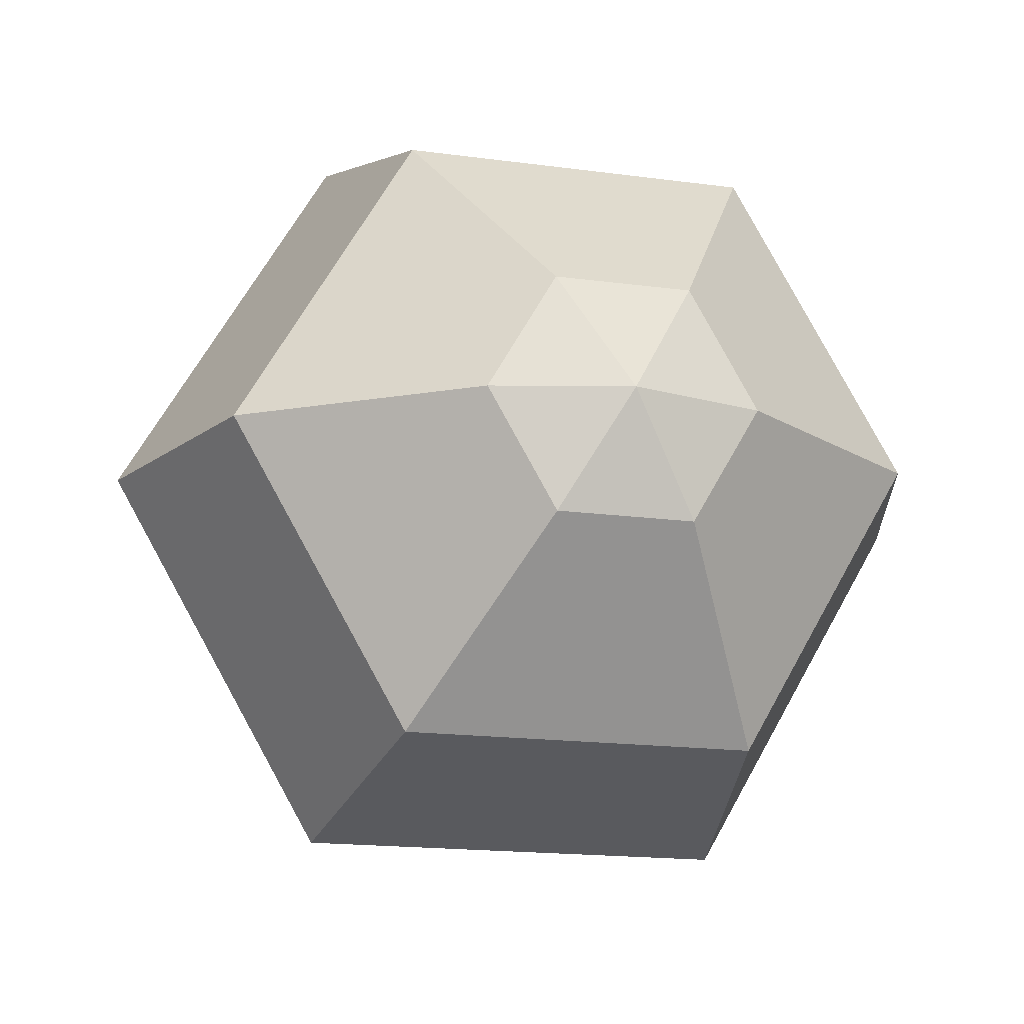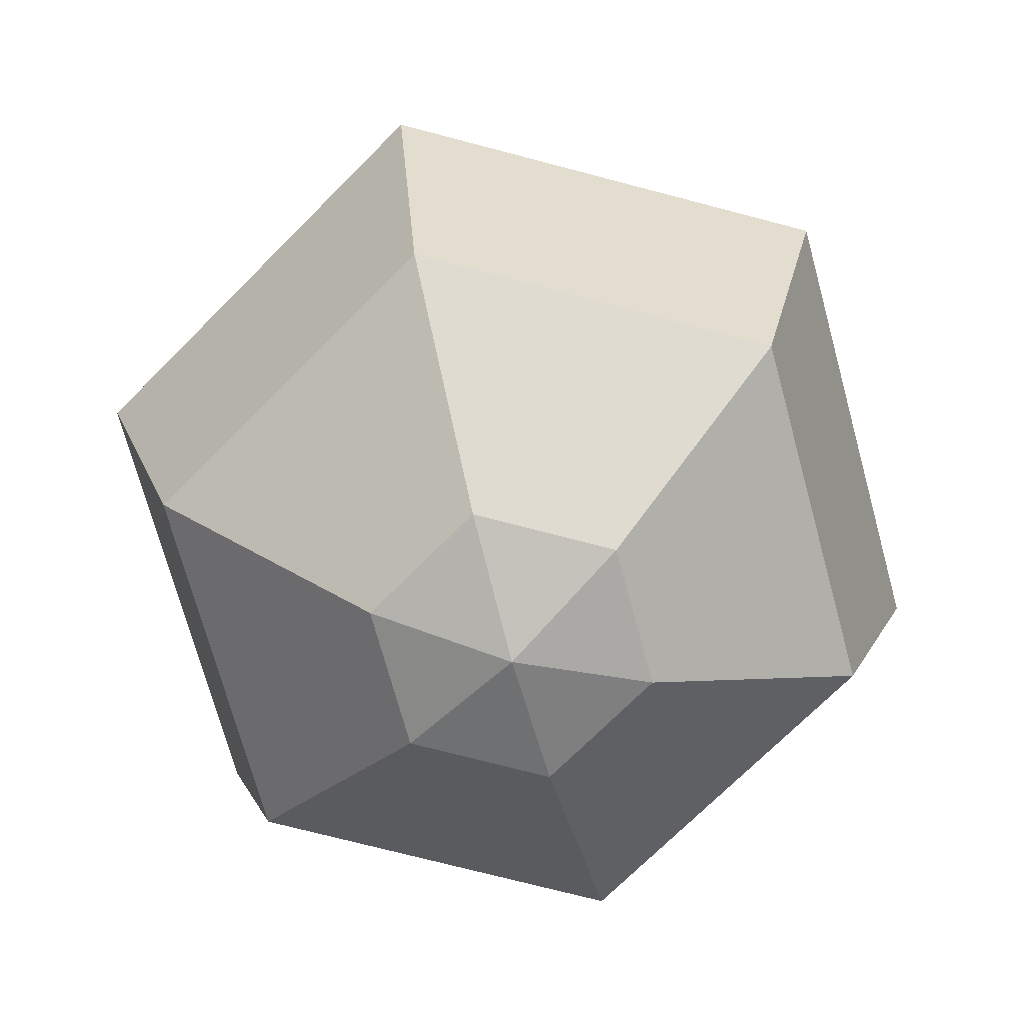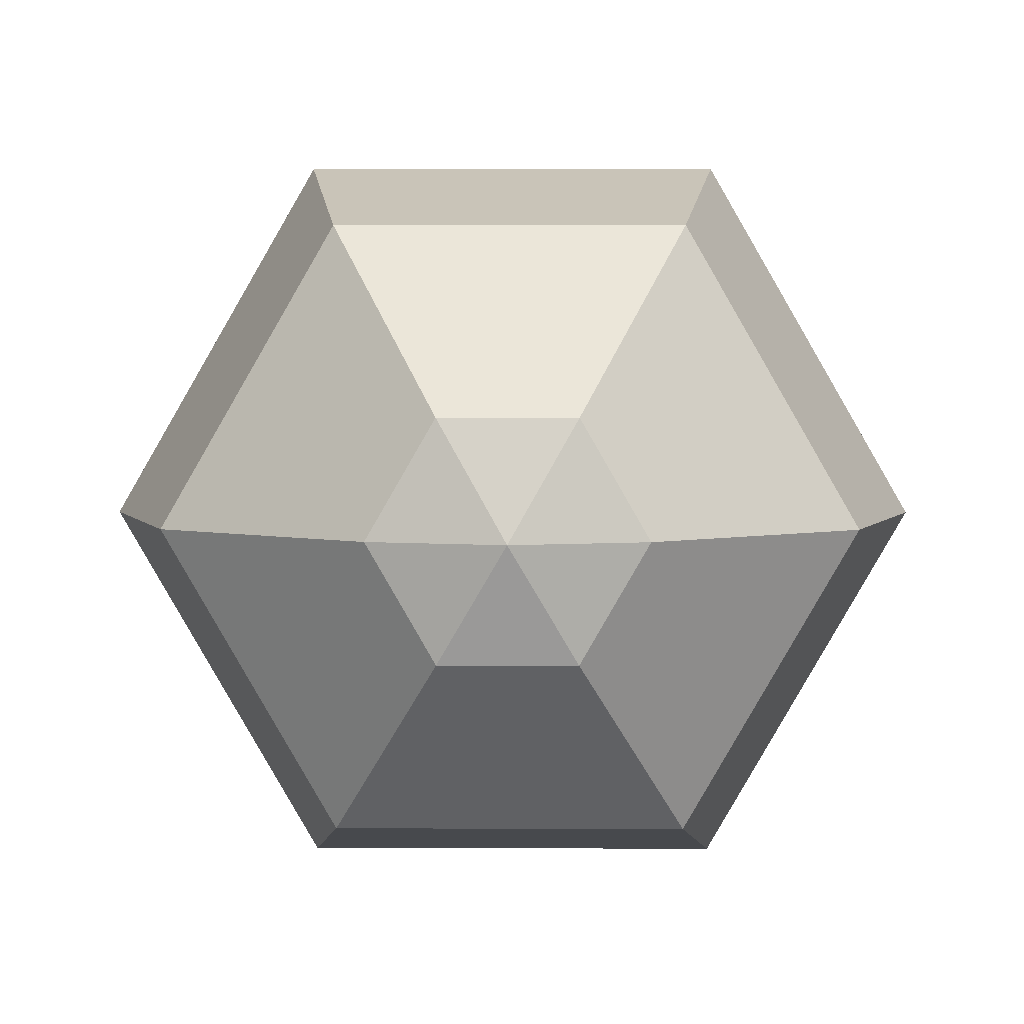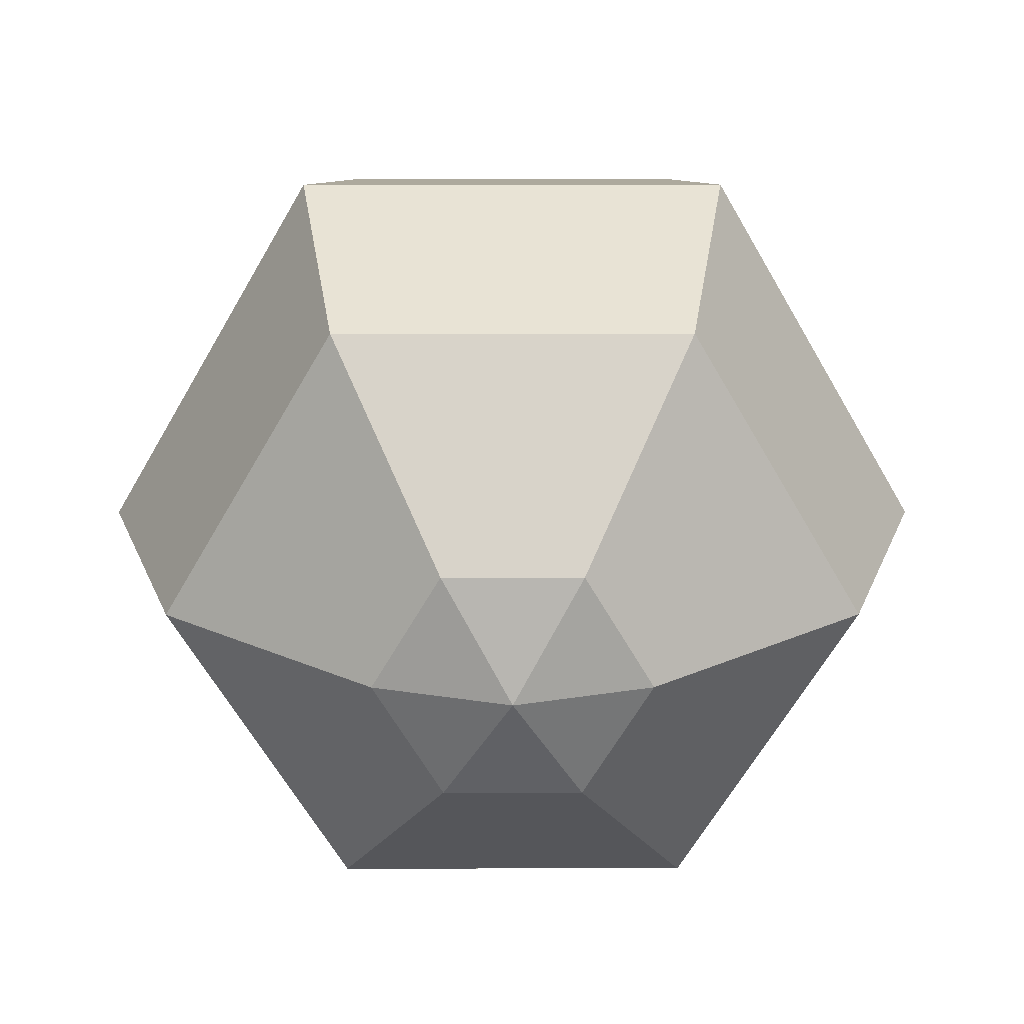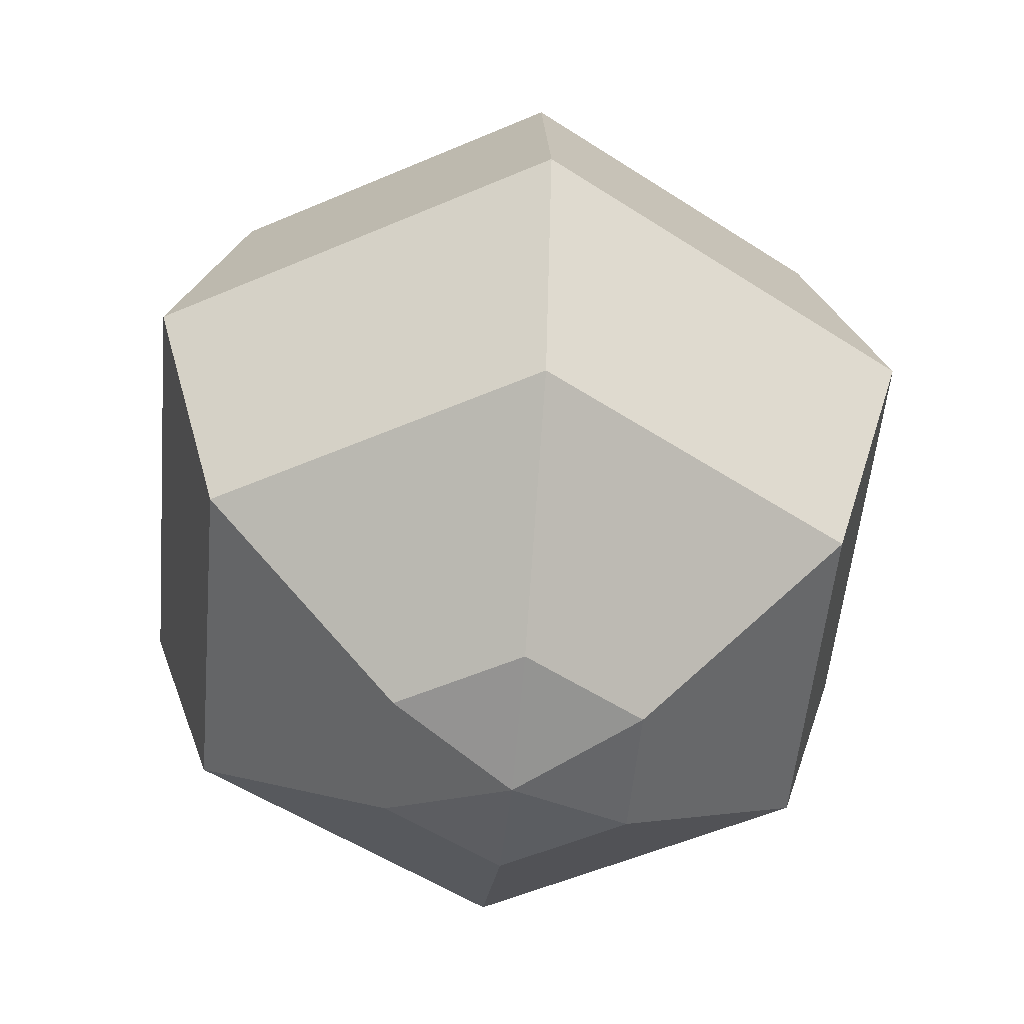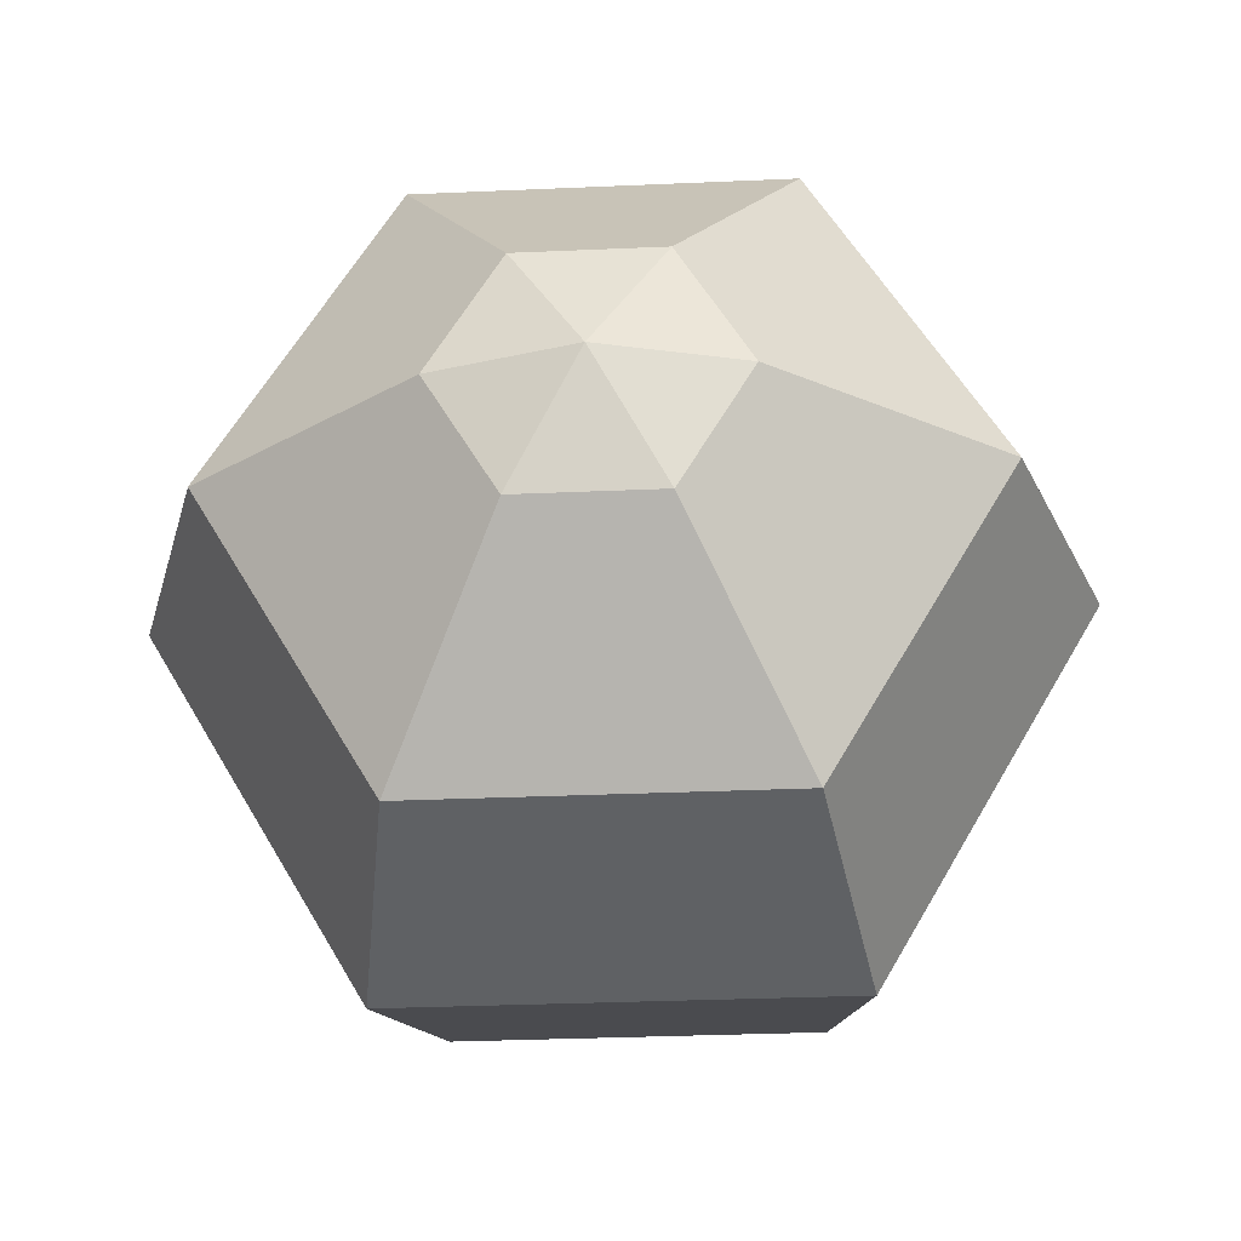
<metadata>
{"format":"obj","ext":"obj","renderer":"f3d","projection":"perspective","resolution":1024,"background":"white","views":[{"elev":-16.5,"azim":-15.7,"up":"+Y"},{"elev":-71.5,"azim":165.2,"up":"+Z"},{"elev":4.1,"azim":-179.4,"up":"+Y"},{"elev":25.0,"azim":179.9,"up":"+Y"},{"elev":-52.8,"azim":84.9,"up":"+Z"},{"elev":-30.5,"azim":3.7,"up":"+Y"}]}
</metadata>
<code>
g ball-beach
v 0.208 -9.848e-09 -0.1457
v 0.104 0.1802 -0.1457
v 0.0402 0.06962 -0.2358
v 0.0804 -2.353e-08 -0.2358
v 0.2567 0 -2.244e-08
v 0.1283 0.2223 -2.093e-08
v 0.104 0.1802 -0.1457
v 0.208 -9.848e-09 -0.1457
v 0.208 2.887e-09 0.1457
v 0.0804 -2.92e-09 0.2358
v 0.0402 0.06962 0.2358
v 0.104 0.1802 0.1457
v 0.2567 0 -2.244e-08
v 0.208 2.887e-09 0.1457
v 0.104 0.1802 0.1457
v 0.1283 0.2223 -2.093e-08
v 0.0804 -2.353e-08 -0.2358
v 0.0402 0.06962 -0.2358
v 3.569e-08 -4.478e-08 -0.2567
v 0.0402 0.06962 -0.2358
v -0.0402 0.06962 -0.2358
v 3.569e-08 -4.478e-08 -0.2567
v -0.0402 0.06962 -0.2358
v -0.0804 -3.737e-08 -0.2358
v 3.569e-08 -4.478e-08 -0.2567
v -0.0804 -3.737e-08 -0.2358
v -0.0402 -0.06962 -0.2358
v 3.569e-08 -4.478e-08 -0.2567
v -0.0402 -0.06962 -0.2358
v 0.0402 -0.06962 -0.2358
v 3.569e-08 -4.478e-08 -0.2567
v 0.0402 -0.06962 -0.2358
v 0.0804 -2.353e-08 -0.2358
v 3.569e-08 -4.478e-08 -0.2567
v 0.0804 -2.92e-09 0.2358
v 8.057e-08 -2.234e-08 0.2567
v 0.0402 0.06962 0.2358
v 0.0402 0.06962 0.2358
v 8.057e-08 -2.234e-08 0.2567
v -0.0402 0.06962 0.2358
v -0.0402 0.06962 0.2358
v 8.057e-08 -2.234e-08 0.2567
v -0.0804 -1.676e-08 0.2358
v -0.0804 -1.676e-08 0.2358
v 8.057e-08 -2.234e-08 0.2567
v -0.0402 -0.06962 0.2358
v -0.0402 -0.06962 0.2358
v 8.057e-08 -2.234e-08 0.2567
v 0.0402 -0.06962 0.2358
v 0.0402 -0.06962 0.2358
v 8.057e-08 -2.234e-08 0.2567
v 0.0804 -2.92e-09 0.2358
v -0.1283 0.2223 1.503e-09
v -0.2567 -3.356e-08 2.244e-08
v -0.208 -4.127e-08 -0.1457
v -0.104 0.1802 -0.1457
v -0.104 0.1802 -0.1457
v -0.208 -4.127e-08 -0.1457
v -0.0804 -3.737e-08 -0.2358
v -0.0402 0.06962 -0.2358
v -0.1283 0.2223 1.503e-09
v -0.104 0.1802 0.1457
v -0.208 -2.853e-08 0.1457
v -0.2567 -3.356e-08 2.244e-08
v -0.104 0.1802 0.1457
v -0.0402 0.06962 0.2358
v -0.0804 -1.676e-08 0.2358
v -0.208 -2.853e-08 0.1457
v 0.1283 0.2223 -2.093e-08
v -0.1283 0.2223 1.503e-09
v -0.104 0.1802 -0.1457
v 0.104 0.1802 -0.1457
v 0.104 0.1802 -0.1457
v -0.104 0.1802 -0.1457
v -0.0402 0.06962 -0.2358
v 0.0402 0.06962 -0.2358
v -0.2567 -3.356e-08 2.244e-08
v -0.1283 -0.2223 2.093e-08
v -0.104 -0.1802 -0.1457
v -0.208 -4.127e-08 -0.1457
v -0.208 -4.127e-08 -0.1457
v -0.104 -0.1802 -0.1457
v -0.0402 -0.06962 -0.2358
v -0.0804 -3.737e-08 -0.2358
v 0.104 -0.1802 -0.1457
v 0.208 -9.848e-09 -0.1457
v 0.0804 -2.353e-08 -0.2358
v 0.0402 -0.06962 -0.2358
v 0.1283 -0.2223 -1.503e-09
v 0.2567 0 -2.244e-08
v 0.208 -9.848e-09 -0.1457
v 0.104 -0.1802 -0.1457
v 0.1283 0.2223 -2.093e-08
v 0.104 0.1802 0.1457
v -0.104 0.1802 0.1457
v -0.1283 0.2223 1.503e-09
v 0.104 0.1802 0.1457
v 0.0402 0.06962 0.2358
v -0.0402 0.06962 0.2358
v -0.104 0.1802 0.1457
v -0.2567 -3.356e-08 2.244e-08
v -0.208 -2.853e-08 0.1457
v -0.104 -0.1802 0.1457
v -0.1283 -0.2223 2.093e-08
v -0.208 -2.853e-08 0.1457
v -0.0804 -1.676e-08 0.2358
v -0.0402 -0.06962 0.2358
v -0.104 -0.1802 0.1457
v 0.104 -0.1802 0.1457
v 0.0402 -0.06962 0.2358
v 0.0804 -2.92e-09 0.2358
v 0.208 2.887e-09 0.1457
v 0.1283 -0.2223 -1.503e-09
v 0.104 -0.1802 0.1457
v 0.208 2.887e-09 0.1457
v 0.2567 0 -2.244e-08
v -0.104 -0.1802 -0.1457
v 0.104 -0.1802 -0.1457
v 0.0402 -0.06962 -0.2358
v -0.0402 -0.06962 -0.2358
v -0.1283 -0.2223 2.093e-08
v 0.1283 -0.2223 -1.503e-09
v 0.104 -0.1802 -0.1457
v -0.104 -0.1802 -0.1457
v -0.104 -0.1802 0.1457
v -0.0402 -0.06962 0.2358
v 0.0402 -0.06962 0.2358
v 0.104 -0.1802 0.1457
v -0.1283 -0.2223 2.093e-08
v -0.104 -0.1802 0.1457
v 0.104 -0.1802 0.1457
v 0.1283 -0.2223 -1.503e-09
g ball-beach_0
f 3 2 1
f 4 3 1
f 7 6 5
f 8 7 5
f 11 10 9
f 12 11 9
f 15 14 13
f 16 15 13
g ball-beach_1
f 19 18 17
f 22 21 20
f 25 24 23
f 28 27 26
f 31 30 29
f 34 33 32
f 37 36 35
f 40 39 38
f 43 42 41
f 46 45 44
f 49 48 47
f 52 51 50
f 55 54 53
f 56 55 53
f 59 58 57
f 60 59 57
f 63 62 61
f 64 63 61
f 67 66 65
f 68 67 65
g ball-beach_2
f 71 70 69
f 72 71 69
f 75 74 73
f 76 75 73
f 79 78 77
f 80 79 77
f 83 82 81
f 84 83 81
f 87 86 85
f 88 87 85
f 91 90 89
f 92 91 89
f 95 94 93
f 96 95 93
f 99 98 97
f 100 99 97
f 103 102 101
f 104 103 101
f 107 106 105
f 108 107 105
f 111 110 109
f 112 111 109
f 115 114 113
f 116 115 113
g ball-beach_3
f 119 118 117
f 120 119 117
f 123 122 121
f 124 123 121
f 127 126 125
f 128 127 125
f 131 130 129
f 132 131 129

</code>
